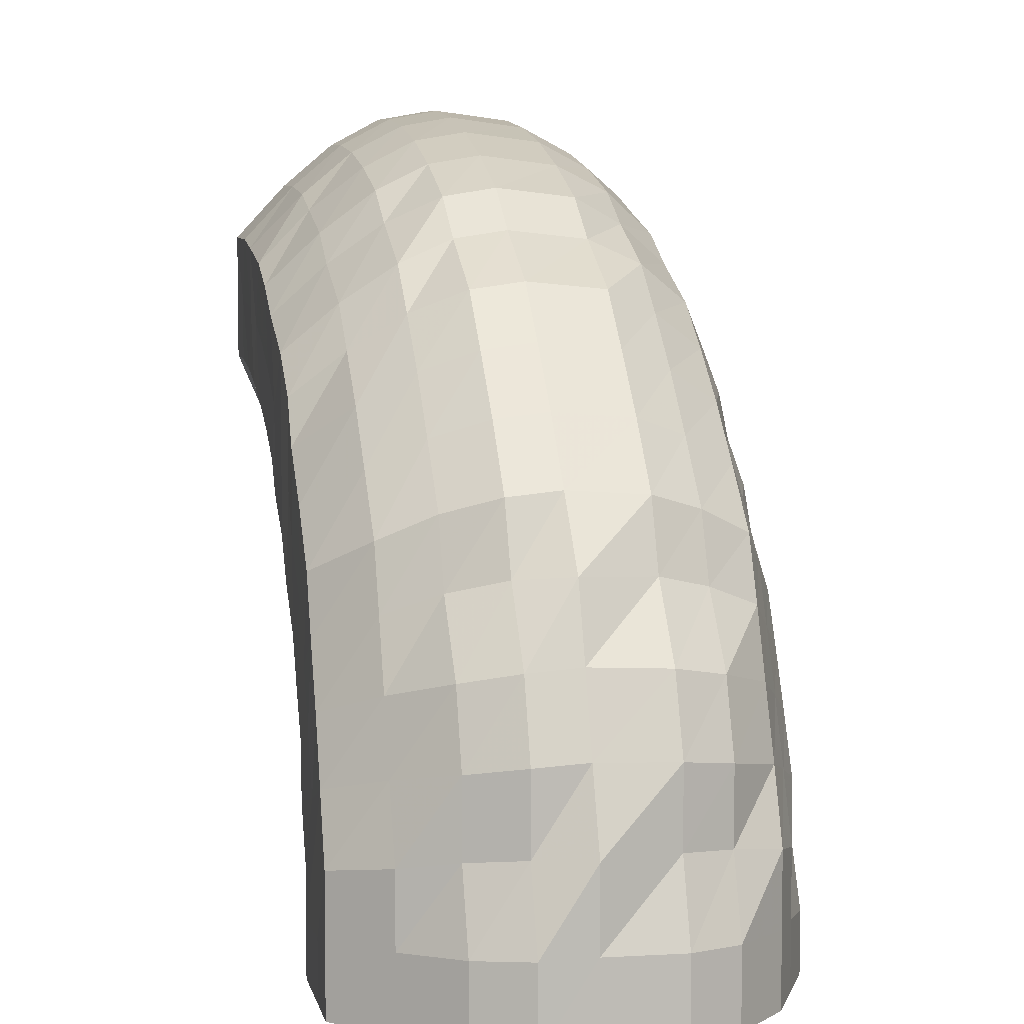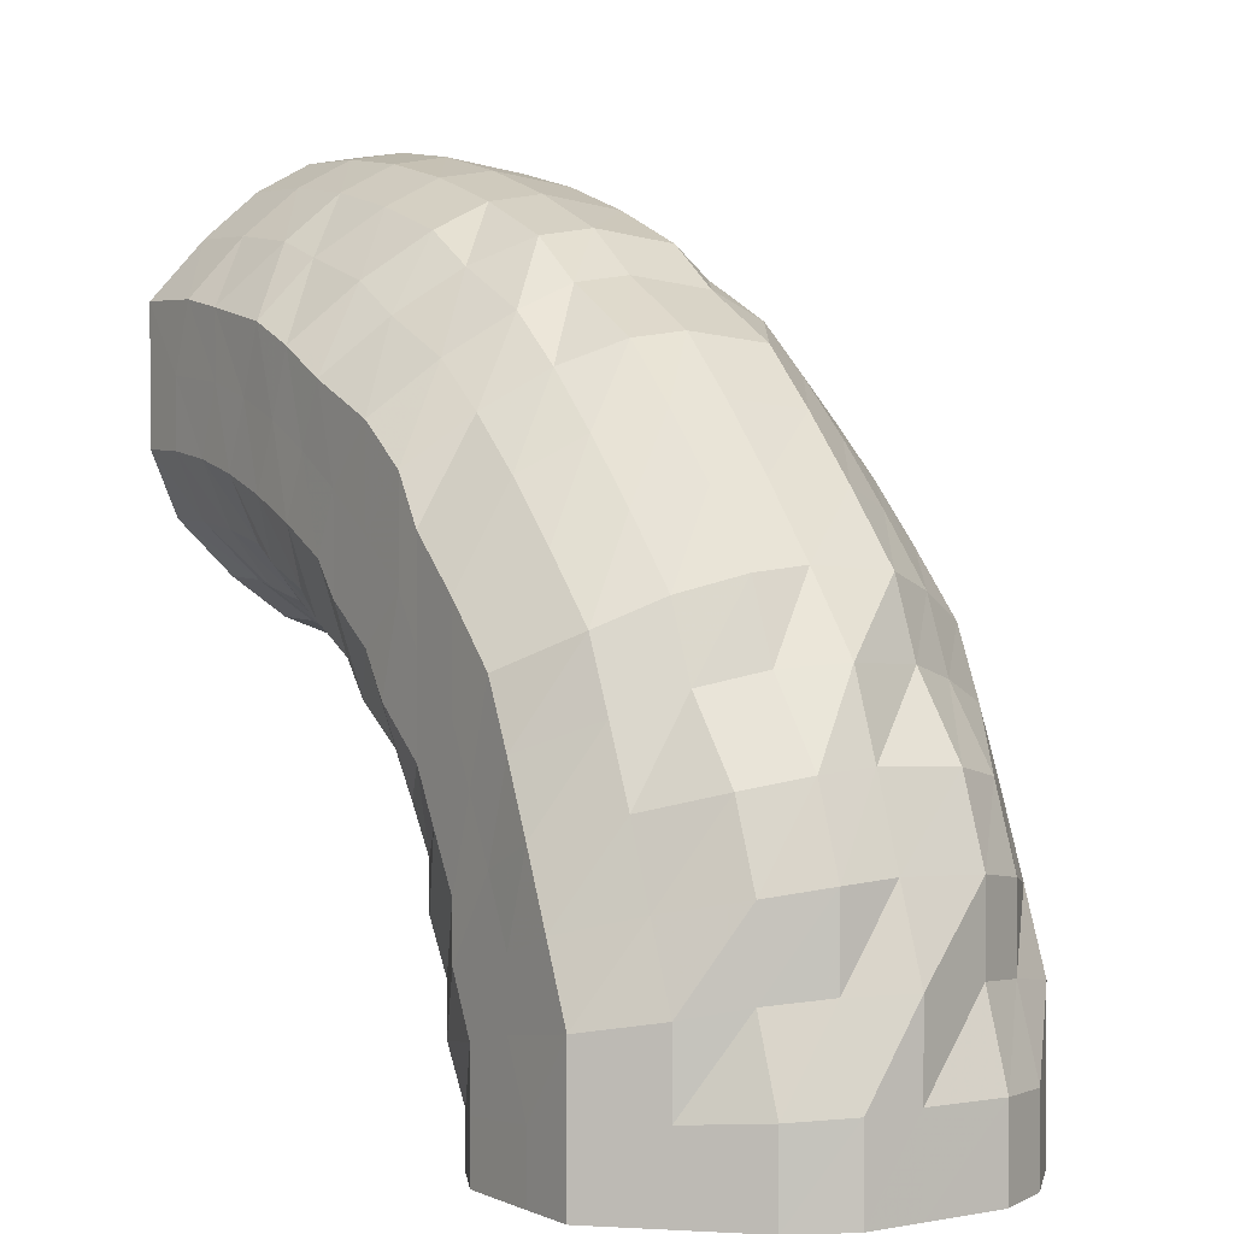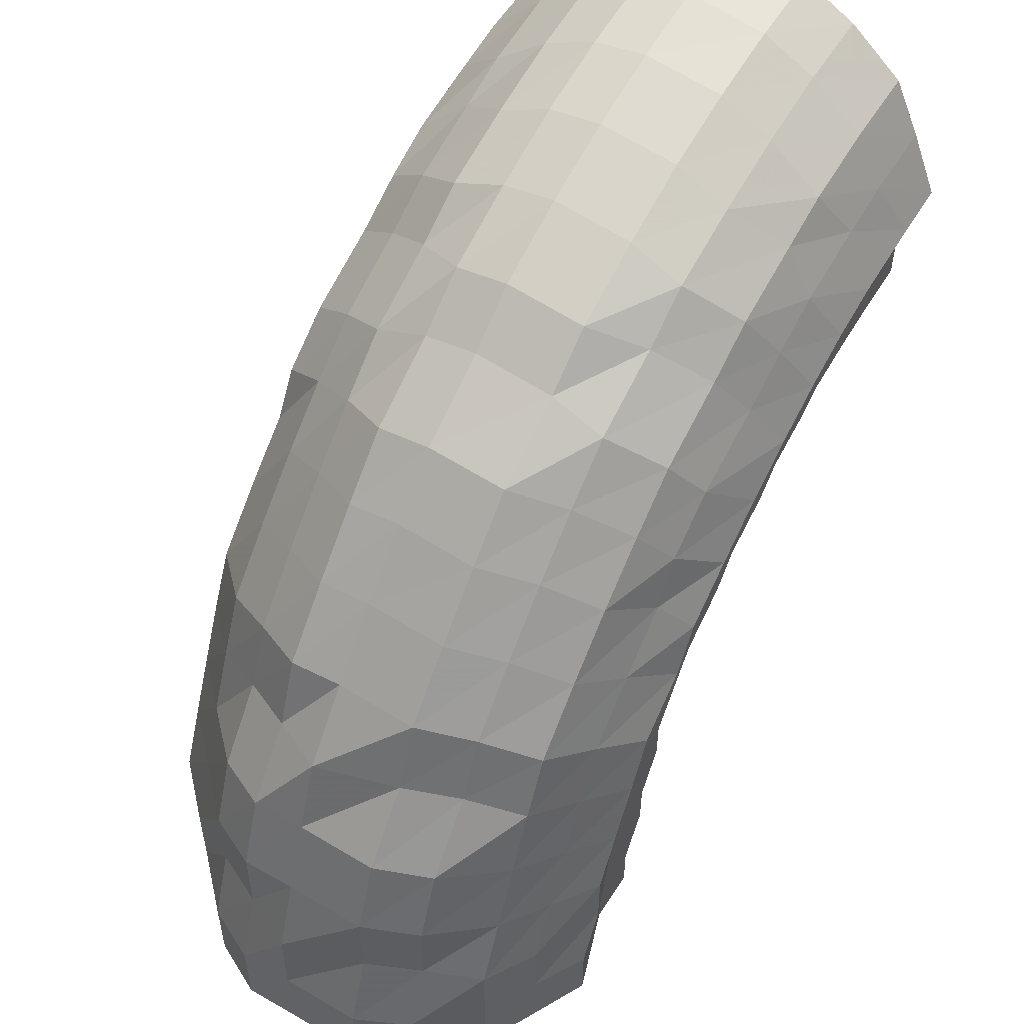
<metadata>
{"format":"obj","ext":"obj","renderer":"f3d","projection":"perspective","resolution":1024,"background":"white","views":[{"elev":5.6,"azim":-102.1,"up":"+Z"},{"elev":1.8,"azim":-123.4,"up":"+Z"},{"elev":53.8,"azim":-58.3,"up":"+Z"}]}
</metadata>
<code>
o 24204
v 2227 1859 10.84
v 2227 1859 10.84
v 2227 1859 10.84
v 2227 1859 10.84
v 2227 1859 10.83
v 2227 1859 10.84
v 2227 1859 10.83
v 2227 1859 10.81
v 2227 1859 10.83
v 2227 1859 10.84
v 2227 1859 10.83
v 2227 1859 10.82
v 2227 1859 10.83
v 2227 1859 10.83
v 2227 1859 10.84
v 2227 1859 10.84
v 2227 1859 10.84
v 2227 1859 10.83
v 2227 1859 10.82
v 2227 1859 10.82
v 2227 1859 10.83
v 2227 1859 10.84
v 2227 1859 10.83
v 2227 1859 10.81
v 2227 1859 10.8
v 2227 1859 10.81
v 2227 1859 10.83
v 2227 1859 10.81
v 2227 1859 10.79
v 2227 1859 10.78
v 2227 1859 10.79
v 2227 1859 10.81
v 2227 1859 10.79
v 2227 1859 10.76
v 2227 1859 10.76
v 2227 1859 10.77
v 2227 1859 10.79
v 2227 1859 10.77
v 2227 1859 10.74
v 2227 1859 10.73
v 2227 1859 10.74
v 2227 1859 10.77
v 2227 1859 10.74
v 2227 1859 10.71
v 2227 1859 10.71
v 2227 1859 10.72
v 2227 1859 10.74
v 2227 1859 10.72
v 2227 1859 10.7
v 2227 1859 10.69
v 2227 1859 10.7
v 2227 1859 10.72
v 2227 1859 10.7
v 2227 1859 10.68
v 2227 1859 10.68
v 2227 1859 10.68
v 2227 1859 10.7
v 2227 1859 10.68
v 2227 1859 10.67
v 2227 1859 10.67
v 2227 1859 10.68
v 2227 1859 10.68
v 2227 1859 10.68
v 2227 1859 10.67
v 2227 1859 10.67
v 2227 1859 10.68
v 2227 1859 10.68
v 2227 1859 10.68
v 2227 1859 10.68
v 2227 1859 10.68
v 2227 1859 10.68
v 2227 1859 10.68
v 2227 1859 10.68
v 2227 1859 10.7
v 2227 1859 10.69
v 2227 1859 10.7
v 2227 1859 10.68
v 2227 1859 10.7
v 2227 1859 10.71
v 2227 1859 10.71
v 2227 1859 10.72
v 2227 1859 10.7
v 2227 1859 10.72
v 2227 1859 10.74
v 2227 1859 10.73
v 2227 1859 10.74
v 2227 1859 10.72
v 2227 1859 10.74
v 2227 1859 10.76
v 2227 1859 10.76
v 2227 1859 10.77
v 2227 1859 10.74
v 2227 1859 10.77
v 2227 1859 10.79
v 2227 1859 10.78
v 2227 1859 10.79
v 2227 1859 10.77
v 2227 1859 10.79
v 2227 1859 10.81
v 2227 1859 10.79
v 2227 1859 10.81
v 2227 1859 10.81
v 2227 1859 10.8
v 2227 1859 10.82
v 2227 1859 10.83
v 2227 1859 10.82
v 2227 1859 10.82
v 2227 1859 10.81
v 2227 1859 10.79
v 2227 1859 10.8
v 2227 1859 10.82
v 2227 1859 10.81
v 2227 1859 10.8
v 2227 1859 10.81
v 2227 1859 10.79
v 2227 1859 10.79
v 2227 1859 10.78
v 2227 1859 10.77
v 2227 1859 10.76
v 2227 1859 10.75
v 2227 1859 10.74
v 2227 1859 10.73
v 2227 1859 10.72
v 2227 1859 10.7
v 2227 1859 10.7
v 2227 1859 10.69
v 2227 1859 10.68
v 2227 1859 10.67
v 2227 1859 10.67
v 2227 1859 10.67
v 2227 1859 10.66
v 2227 1859 10.67
v 2227 1859 10.66
v 2227 1859 10.67
v 2227 1859 10.67
v 2227 1859 10.69
v 2227 1859 10.68
v 2227 1859 10.7
v 2227 1859 10.7
v 2227 1859 10.73
v 2227 1859 10.72
v 2227 1859 10.75
v 2227 1859 10.74
v 2227 1859 10.77
v 2227 1859 10.76
v 2227 1859 10.78
v 2227 1859 10.79
v 2227 1859 10.78
v 2227 1859 10.79
v 2227 1859 10.77
v 2227 1859 10.75
v 2227 1859 10.76
v 2227 1859 10.79
v 2227 1859 10.77
v 2227 1859 10.77
v 2227 1859 10.79
v 2227 1859 10.77
v 2227 1859 10.78
v 2227 1859 10.76
v 2227 1859 10.77
v 2227 1859 10.75
v 2227 1859 10.75
v 2227 1859 10.73
v 2227 1859 10.73
v 2227 1859 10.71
v 2227 1859 10.71
v 2227 1859 10.69
v 2227 1859 10.69
v 2227 1859 10.68
v 2227 1859 10.67
v 2227 1859 10.66
v 2227 1859 10.66
v 2227 1859 10.65
v 2227 1859 10.65
v 2227 1859 10.64
v 2227 1859 10.65
v 2227 1859 10.64
v 2227 1859 10.66
v 2227 1859 10.65
v 2227 1859 10.67
v 2227 1859 10.66
v 2227 1859 10.69
v 2227 1859 10.68
v 2227 1859 10.71
v 2227 1859 10.69
v 2227 1859 10.73
v 2227 1859 10.71
v 2227 1859 10.73
v 2227 1859 10.75
v 2227 1859 10.73
v 2227 1859 10.74
v 2227 1859 10.71
v 2227 1859 10.7
v 2227 1859 10.71
v 2227 1859 10.75
v 2227 1859 10.72
v 2227 1859 10.73
v 2227 1859 10.75
v 2227 1859 10.73
v 2227 1859 10.75
v 2227 1859 10.73
v 2227 1859 10.74
v 2227 1859 10.72
v 2227 1859 10.73
v 2227 1859 10.71
v 2227 1859 10.71
v 2227 1859 10.7
v 2227 1859 10.7
v 2227 1859 10.68
v 2227 1859 10.68
v 2227 1859 10.66
v 2227 1859 10.66
v 2227 1859 10.65
v 2227 1859 10.65
v 2227 1859 10.64
v 2227 1859 10.64
v 2227 1859 10.63
v 2227 1859 10.63
v 2227 1859 10.62
v 2227 1859 10.63
v 2227 1859 10.62
v 2227 1859 10.64
v 2227 1859 10.63
v 2227 1859 10.65
v 2227 1859 10.64
v 2227 1859 10.66
v 2227 1859 10.65
v 2227 1859 10.68
v 2227 1859 10.66
v 2227 1859 10.68
v 2227 1859 10.7
v 2227 1859 10.68
v 2227 1859 10.69
v 2227 1859 10.66
v 2227 1859 10.65
v 2227 1859 10.65
v 2227 1859 10.7
v 2227 1859 10.66
v 2227 1859 10.67
v 2227 1859 10.7
v 2227 1859 10.68
v 2227 1859 10.7
v 2227 1859 10.68
v 2227 1859 10.7
v 2227 1859 10.68
v 2227 1859 10.7
v 2227 1859 10.67
v 2227 1859 10.69
v 2227 1859 10.66
v 2227 1859 10.68
v 2227 1859 10.65
v 2227 1859 10.66
v 2227 1859 10.64
v 2227 1859 10.65
v 2227 1859 10.63
v 2227 1859 10.63
v 2227 1859 10.62
v 2227 1859 10.62
v 2227 1859 10.61
v 2227 1859 10.62
v 2227 1859 10.6
v 2227 1859 10.61
v 2227 1859 10.6
v 2227 1859 10.61
v 2227 1859 10.6
v 2227 1859 10.62
v 2227 1859 10.6
v 2227 1859 10.62
v 2227 1859 10.61
v 2227 1859 10.63
v 2227 1859 10.62
v 2227 1859 10.63
v 2227 1859 10.64
v 2227 1859 10.62
v 2227 1859 10.63
v 2227 1859 10.61
v 2227 1859 10.6
v 2227 1859 10.6
v 2227 1859 10.64
v 2227 1859 10.61
v 2227 1859 10.61
v 2227 1859 10.65
v 2227 1859 10.62
v 2227 1859 10.65
v 2227 1859 10.62
v 2227 1859 10.65
v 2227 1859 10.62
v 2227 1859 10.65
v 2227 1859 10.62
v 2227 1859 10.65
v 2227 1859 10.62
v 2227 1859 10.64
v 2227 1859 10.61
v 2227 1859 10.63
v 2227 1859 10.61
v 2227 1859 10.62
v 2227 1859 10.6
v 2227 1859 10.61
v 2227 1859 10.59
v 2227 1859 10.6
v 2227 1859 10.59
v 2227 1859 10.6
v 2227 1859 10.58
v 2227 1859 10.59
v 2227 1859 10.58
v 2227 1859 10.59
v 2227 1859 10.57
v 2227 1859 10.59
v 2227 1859 10.57
v 2227 1859 10.59
v 2227 1859 10.58
v 2227 1859 10.6
v 2227 1859 10.58
v 2227 1859 10.59
v 2227 1859 10.59
v 2227 1859 10.57
v 2227 1859 10.58
v 2227 1859 10.57
v 2227 1859 10.56
v 2227 1859 10.55
v 2227 1859 10.58
v 2227 1859 10.55
v 2227 1859 10.53
v 2227 1859 10.56
v 2227 1859 10.53
v 2227 1859 10.59
v 2227 1859 10.56
v 2227 1859 10.53
v 2227 1859 10.59
v 2227 1859 10.56
v 2227 1859 10.53
v 2227 1859 10.59
v 2227 1859 10.56
v 2227 1859 10.53
v 2227 1859 10.59
v 2227 1859 10.56
v 2227 1859 10.53
v 2227 1859 10.59
v 2227 1859 10.56
v 2227 1859 10.53
v 2227 1859 10.59
v 2227 1859 10.56
v 2227 1859 10.53
v 2227 1859 10.59
v 2227 1859 10.56
v 2227 1859 10.53
v 2227 1859 10.58
v 2227 1859 10.56
v 2227 1859 10.53
v 2227 1859 10.58
v 2227 1859 10.55
v 2227 1859 10.53
v 2227 1859 10.57
v 2227 1859 10.55
v 2227 1859 10.53
v 2227 1859 10.57
v 2227 1859 10.55
v 2227 1859 10.53
v 2227 1859 10.56
v 2227 1859 10.55
v 2227 1859 10.53
v 2227 1859 10.56
v 2227 1859 10.55
v 2227 1859 10.53
v 2227 1859 10.56
v 2227 1859 10.55
v 2227 1859 10.53
v 2227 1859 10.56
v 2227 1859 10.55
v 2227 1859 10.53
v 2227 1859 10.56
v 2227 1859 10.55
v 2227 1859 10.53
v 2227 1859 10.55
v 2227 1859 10.53
v 2227 1859 10.55
v 2227 1859 10.53
v 2227 1859 10.53
v 2227 1859 10.53
v 2227 1859 10.53
v 2227 1859 10.53
v 2227 1859 10.53
v 2227 1859 10.53
v 2227 1859 10.53
v 2227 1859 10.53
v 2227 1859 10.53
v 2227 1859 10.53
v 2227 1859 10.53
v 2227 1859 10.53
v 2227 1859 10.53
v 2227 1859 10.53
v 2227 1859 10.53
v 2227 1859 10.53
v 2227 1859 10.53
v 2227 1859 10.53
v 2227 1859 10.53
v 2227 1859 10.53
v 2227 1859 10.53
v 2227 1859 10.53
v 2227 1859 10.53
v 2227 1859 10.84
v 2227 1859 10.84
v 2227 1859 10.76
v 2227 1859 10.83
v 2227 1859 10.84
v 2227 1859 10.81
v 2227 1859 10.83
v 2227 1859 10.79
v 2227 1859 10.81
v 2227 1859 10.77
v 2227 1859 10.79
v 2227 1859 10.74
v 2227 1859 10.77
v 2227 1859 10.72
v 2227 1859 10.74
v 2227 1859 10.7
v 2227 1859 10.72
v 2227 1859 10.7
v 2227 1859 10.68
v 2227 1859 10.68
v 2227 1859 10.68
v 2227 1859 10.68
f 1 2 3
f 3 4 5
f 2 4 6
f 5 7 8
f 4 7 9
f 2 10 4
f 4 11 7
f 10 11 4
f 11 12 7
f 13 10 2
f 10 14 11
f 15 13 2
f 15 2 16
f 17 15 1
f 13 18 10
f 18 14 10
f 19 13 15
f 20 18 13
f 19 20 13
f 21 19 15
f 21 15 22
f 23 21 17
f 24 19 21
f 25 20 19
f 24 25 19
f 26 24 21
f 26 21 27
f 28 26 23
f 29 24 26
f 30 25 24
f 29 30 24
f 31 29 26
f 31 26 32
f 33 31 28
f 34 29 31
f 35 30 29
f 34 35 29
f 36 34 31
f 36 31 37
f 38 36 33
f 39 34 36
f 40 35 34
f 39 40 34
f 41 39 36
f 41 36 42
f 43 41 38
f 44 39 41
f 45 40 39
f 44 45 39
f 46 44 41
f 46 41 47
f 48 46 43
f 49 44 46
f 50 45 44
f 49 50 44
f 51 49 46
f 51 46 52
f 53 51 48
f 54 49 51
f 55 50 49
f 54 55 49
f 56 54 51
f 56 51 57
f 58 56 53
f 59 54 56
f 60 55 54
f 59 60 54
f 61 59 56
f 61 56 62
f 63 61 58
f 64 59 61
f 65 60 59
f 64 65 59
f 66 64 61
f 66 61 67
f 68 66 63
f 69 64 66
f 70 65 64
f 69 70 64
f 71 69 66
f 71 66 72
f 73 71 68
f 74 69 71
f 75 70 69
f 74 75 69
f 76 74 71
f 76 71 77
f 78 76 73
f 79 74 76
f 80 75 74
f 79 80 74
f 81 79 76
f 81 76 82
f 83 81 78
f 84 79 81
f 85 80 79
f 84 85 79
f 86 84 81
f 86 81 87
f 88 86 83
f 89 84 86
f 90 85 84
f 89 90 84
f 91 89 86
f 91 86 92
f 93 91 88
f 94 89 91
f 95 90 89
f 94 95 89
f 96 94 91
f 96 91 97
f 98 96 93
f 8 99 98
f 99 96 100
f 7 99 101
f 7 12 99
f 99 102 96
f 12 102 99
f 102 94 96
f 102 103 94
f 103 95 94
f 12 104 102
f 104 103 102
f 105 104 12
f 11 105 12
f 14 105 11
f 105 106 104
f 14 107 105
f 107 106 105
f 104 108 103
f 106 108 104
f 108 109 103
f 103 109 95
f 106 110 108
f 111 107 14
f 18 111 14
f 107 112 106
f 112 110 106
f 111 113 107
f 113 112 107
f 114 111 18
f 20 114 18
f 115 113 111
f 114 115 111
f 116 114 20
f 25 116 20
f 117 115 114
f 116 117 114
f 118 116 25
f 30 118 25
f 119 117 116
f 118 119 116
f 120 118 30
f 35 120 30
f 121 119 118
f 120 121 118
f 122 120 35
f 40 122 35
f 123 121 120
f 122 123 120
f 124 122 40
f 45 124 40
f 125 123 122
f 124 125 122
f 126 124 45
f 50 126 45
f 127 125 124
f 126 127 124
f 128 126 50
f 55 128 50
f 129 127 126
f 128 129 126
f 130 128 55
f 60 130 55
f 131 129 128
f 130 131 128
f 132 130 60
f 65 132 60
f 133 131 130
f 132 133 130
f 134 132 65
f 70 134 65
f 135 133 132
f 134 135 132
f 136 134 70
f 75 136 70
f 137 135 134
f 136 137 134
f 138 136 75
f 80 138 75
f 139 137 136
f 138 139 136
f 140 138 80
f 85 140 80
f 141 139 138
f 140 141 138
f 142 140 85
f 90 142 85
f 143 141 140
f 142 143 140
f 144 142 90
f 95 144 90
f 109 144 95
f 144 145 142
f 145 143 142
f 109 146 144
f 146 145 144
f 147 146 109
f 108 147 109
f 110 147 108
f 147 148 146
f 110 149 147
f 149 148 147
f 146 150 145
f 148 150 146
f 150 151 145
f 145 151 143
f 148 152 150
f 153 149 110
f 112 153 110
f 149 154 148
f 154 152 148
f 153 155 149
f 155 154 149
f 156 153 112
f 113 156 112
f 157 155 153
f 156 157 153
f 158 156 113
f 115 158 113
f 159 157 156
f 158 159 156
f 160 158 115
f 117 160 115
f 161 159 158
f 160 161 158
f 162 160 117
f 119 162 117
f 163 161 160
f 162 163 160
f 164 162 119
f 121 164 119
f 165 163 162
f 164 165 162
f 166 164 121
f 123 166 121
f 167 165 164
f 166 167 164
f 168 166 123
f 125 168 123
f 169 167 166
f 168 169 166
f 170 168 125
f 127 170 125
f 171 169 168
f 170 171 168
f 172 170 127
f 129 172 127
f 173 171 170
f 172 173 170
f 174 172 129
f 131 174 129
f 175 173 172
f 174 175 172
f 176 174 131
f 133 176 131
f 177 175 174
f 176 177 174
f 178 176 133
f 135 178 133
f 179 177 176
f 178 179 176
f 180 178 135
f 137 180 135
f 181 179 178
f 180 181 178
f 182 180 137
f 139 182 137
f 183 181 180
f 182 183 180
f 184 182 139
f 141 184 139
f 185 183 182
f 184 185 182
f 186 184 141
f 143 186 141
f 151 186 143
f 186 187 184
f 187 185 184
f 151 188 186
f 188 187 186
f 189 188 151
f 150 189 151
f 152 189 150
f 189 190 188
f 152 191 189
f 191 190 189
f 188 192 187
f 190 192 188
f 192 193 187
f 187 193 185
f 190 194 192
f 195 191 152
f 154 195 152
f 191 196 190
f 196 194 190
f 195 197 191
f 197 196 191
f 198 195 154
f 155 198 154
f 199 197 195
f 198 199 195
f 200 198 155
f 157 200 155
f 201 199 198
f 200 201 198
f 202 200 157
f 159 202 157
f 203 201 200
f 202 203 200
f 204 202 159
f 161 204 159
f 205 203 202
f 204 205 202
f 206 204 161
f 163 206 161
f 207 205 204
f 206 207 204
f 208 206 163
f 165 208 163
f 209 207 206
f 208 209 206
f 210 208 165
f 167 210 165
f 211 209 208
f 210 211 208
f 212 210 167
f 169 212 167
f 213 211 210
f 212 213 210
f 214 212 169
f 171 214 169
f 215 213 212
f 214 215 212
f 216 214 171
f 173 216 171
f 217 215 214
f 216 217 214
f 218 216 173
f 175 218 173
f 219 217 216
f 218 219 216
f 220 218 175
f 177 220 175
f 221 219 218
f 220 221 218
f 222 220 177
f 179 222 177
f 223 221 220
f 222 223 220
f 224 222 179
f 181 224 179
f 225 223 222
f 224 225 222
f 226 224 181
f 183 226 181
f 227 225 224
f 226 227 224
f 228 226 183
f 185 228 183
f 193 228 185
f 228 229 226
f 229 227 226
f 193 230 228
f 230 229 228
f 231 230 193
f 192 231 193
f 194 231 192
f 231 232 230
f 194 233 231
f 233 232 231
f 230 234 229
f 232 234 230
f 234 235 229
f 229 235 227
f 232 236 234
f 237 233 194
f 196 237 194
f 233 238 232
f 238 236 232
f 237 239 233
f 239 238 233
f 240 237 196
f 197 240 196
f 241 239 237
f 240 241 237
f 242 240 197
f 199 242 197
f 243 241 240
f 242 243 240
f 244 242 199
f 201 244 199
f 245 243 242
f 244 245 242
f 246 244 201
f 203 246 201
f 247 245 244
f 246 247 244
f 248 246 203
f 205 248 203
f 249 247 246
f 248 249 246
f 250 248 205
f 207 250 205
f 251 249 248
f 250 251 248
f 252 250 207
f 209 252 207
f 253 251 250
f 252 253 250
f 254 252 209
f 211 254 209
f 255 253 252
f 254 255 252
f 256 254 211
f 213 256 211
f 257 255 254
f 256 257 254
f 258 256 213
f 215 258 213
f 259 257 256
f 258 259 256
f 260 258 215
f 217 260 215
f 261 259 258
f 260 261 258
f 262 260 217
f 219 262 217
f 263 261 260
f 262 263 260
f 264 262 219
f 221 264 219
f 265 263 262
f 264 265 262
f 266 264 221
f 223 266 221
f 267 265 264
f 266 267 264
f 268 266 223
f 225 268 223
f 269 267 266
f 268 269 266
f 270 268 225
f 227 270 225
f 235 270 227
f 270 271 268
f 271 269 268
f 235 272 270
f 272 271 270
f 273 272 235
f 234 273 235
f 236 273 234
f 273 274 272
f 236 275 273
f 275 274 273
f 272 276 271
f 274 276 272
f 276 277 271
f 271 277 269
f 274 278 276
f 279 275 236
f 238 279 236
f 275 280 274
f 280 278 274
f 279 281 275
f 281 280 275
f 282 279 238
f 239 282 238
f 283 281 279
f 282 283 279
f 284 282 239
f 241 284 239
f 285 283 282
f 284 285 282
f 286 284 241
f 243 286 241
f 287 285 284
f 286 287 284
f 288 286 243
f 245 288 243
f 289 287 286
f 288 289 286
f 290 288 245
f 247 290 245
f 291 289 288
f 290 291 288
f 292 290 247
f 249 292 247
f 293 291 290
f 292 293 290
f 294 292 249
f 251 294 249
f 295 293 292
f 294 295 292
f 296 294 251
f 253 296 251
f 297 295 294
f 296 297 294
f 298 296 253
f 255 298 253
f 299 297 296
f 298 299 296
f 300 298 255
f 257 300 255
f 301 299 298
f 300 301 298
f 302 300 257
f 259 302 257
f 303 301 300
f 302 303 300
f 304 302 259
f 261 304 259
f 305 303 302
f 304 305 302
f 306 304 261
f 263 306 261
f 307 305 304
f 306 307 304
f 308 306 263
f 265 308 263
f 309 307 306
f 308 309 306
f 310 308 265
f 267 310 265
f 311 309 308
f 310 311 308
f 312 310 267
f 269 312 267
f 277 312 269
f 312 313 310
f 313 311 310
f 277 314 312
f 314 313 312
f 315 314 277
f 276 315 277
f 278 315 276
f 315 316 314
f 278 317 315
f 317 316 315
f 314 318 313
f 316 318 314
f 318 319 313
f 313 319 311
f 316 320 318
f 321 317 278
f 280 321 278
f 317 322 316
f 322 320 316
f 322 323 320
f 324 322 317
f 321 324 317
f 324 325 322
f 326 321 280
f 281 326 280
f 327 324 321
f 326 327 321
f 327 328 324
f 329 326 281
f 283 329 281
f 330 327 326
f 329 330 326
f 330 331 327
f 332 329 283
f 285 332 283
f 333 330 329
f 332 333 329
f 333 334 330
f 335 332 285
f 287 335 285
f 336 333 332
f 335 336 332
f 336 337 333
f 338 335 287
f 289 338 287
f 339 336 335
f 338 339 335
f 339 340 336
f 341 338 289
f 291 341 289
f 342 339 338
f 341 342 338
f 342 343 339
f 344 341 291
f 293 344 291
f 345 342 341
f 344 345 341
f 345 346 342
f 347 344 293
f 295 347 293
f 348 345 344
f 347 348 344
f 348 349 345
f 350 347 295
f 297 350 295
f 351 348 347
f 350 351 347
f 351 352 348
f 353 350 297
f 299 353 297
f 354 351 350
f 353 354 350
f 354 355 351
f 356 353 299
f 301 356 299
f 357 354 353
f 356 357 353
f 357 358 354
f 359 356 301
f 303 359 301
f 360 357 356
f 359 360 356
f 360 361 357
f 362 359 303
f 305 362 303
f 363 360 359
f 362 363 359
f 363 364 360
f 365 362 305
f 307 365 305
f 366 363 362
f 365 366 362
f 366 367 363
f 368 365 307
f 309 368 307
f 369 366 365
f 368 369 365
f 369 370 366
f 371 368 309
f 311 371 309
f 319 371 311
f 371 372 368
f 372 369 368
f 372 373 369
f 374 372 371
f 319 374 371
f 374 375 372
f 376 374 319
f 376 377 374
f 318 376 319
f 320 376 318
f 320 378 376
f 379 380 372
f 381 379 374
f 382 381 376
f 383 382 320
f 381 379 384
f 382 381 384
f 379 380 384
f 383 382 384
f 380 385 369
f 380 385 384
f 386 383 322
f 386 383 384
f 387 386 324
f 387 386 384
f 385 388 366
f 385 388 384
f 389 387 327
f 389 387 384
f 390 389 330
f 390 389 384
f 388 391 363
f 388 391 384
f 392 390 333
f 392 390 384
f 393 392 336
f 393 392 384
f 391 394 360
f 391 394 384
f 395 393 384
f 395 393 339
f 394 396 384
f 394 396 357
f 397 395 384
f 397 395 342
f 396 398 384
f 396 398 354
f 399 397 384
f 399 397 345
f 398 400 384
f 400 399 384
f 398 400 351
f 400 399 348
f 401 402 403
f 402 404 403
f 405 401 403
f 404 406 403
f 407 405 403
f 406 408 403
f 409 407 403
f 408 410 403
f 411 409 403
f 410 412 403
f 413 411 403
f 412 414 403
f 415 413 403
f 414 416 403
f 417 415 403
f 418 417 403
f 416 419 403
f 420 418 403
f 419 421 403
f 422 420 403
f 421 422 403

</code>
